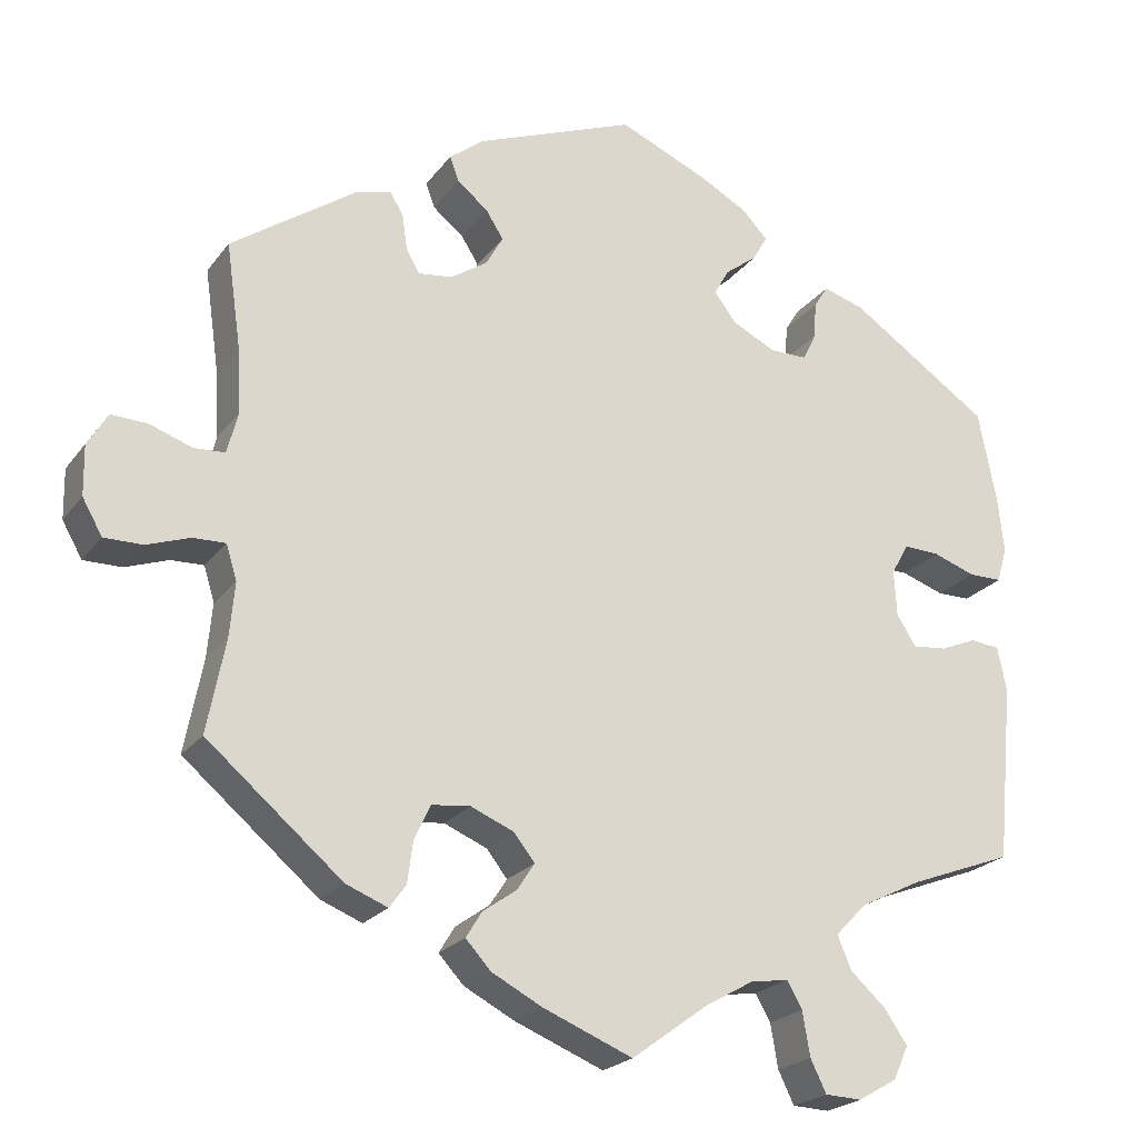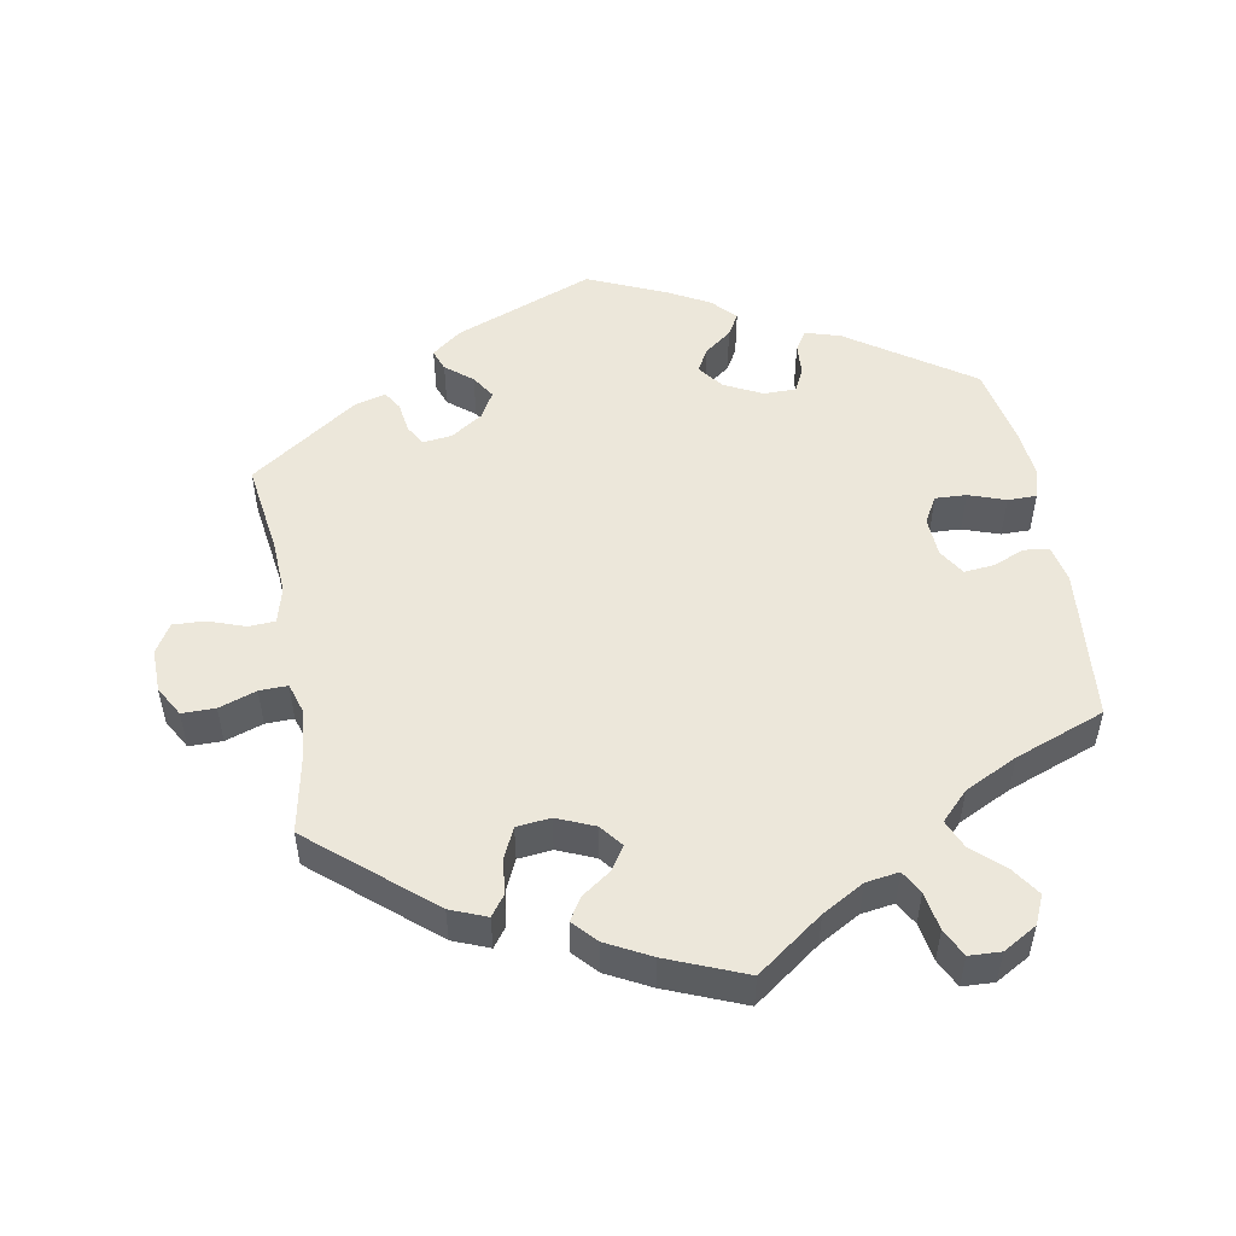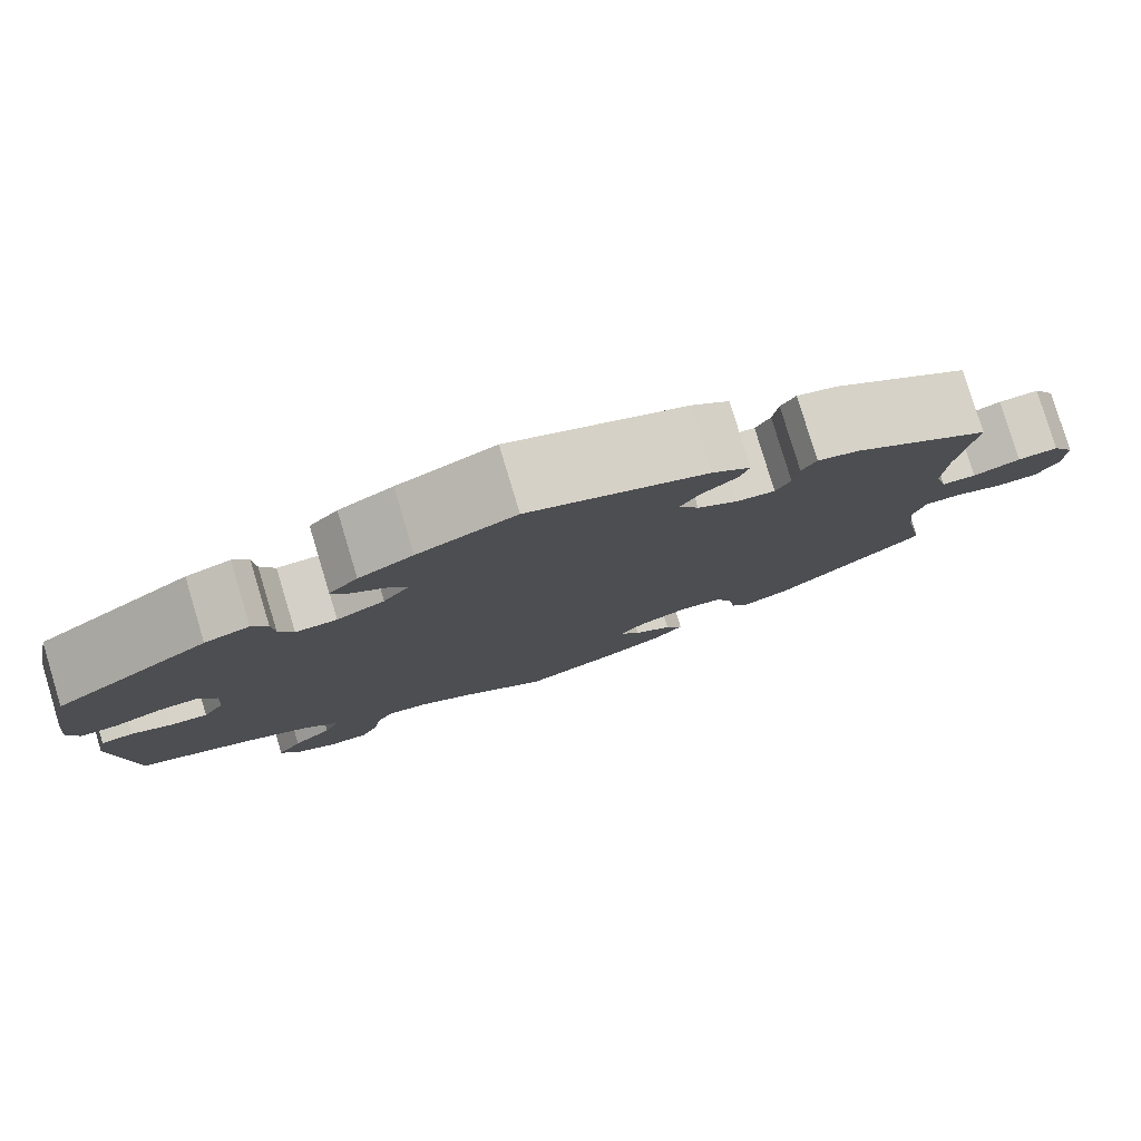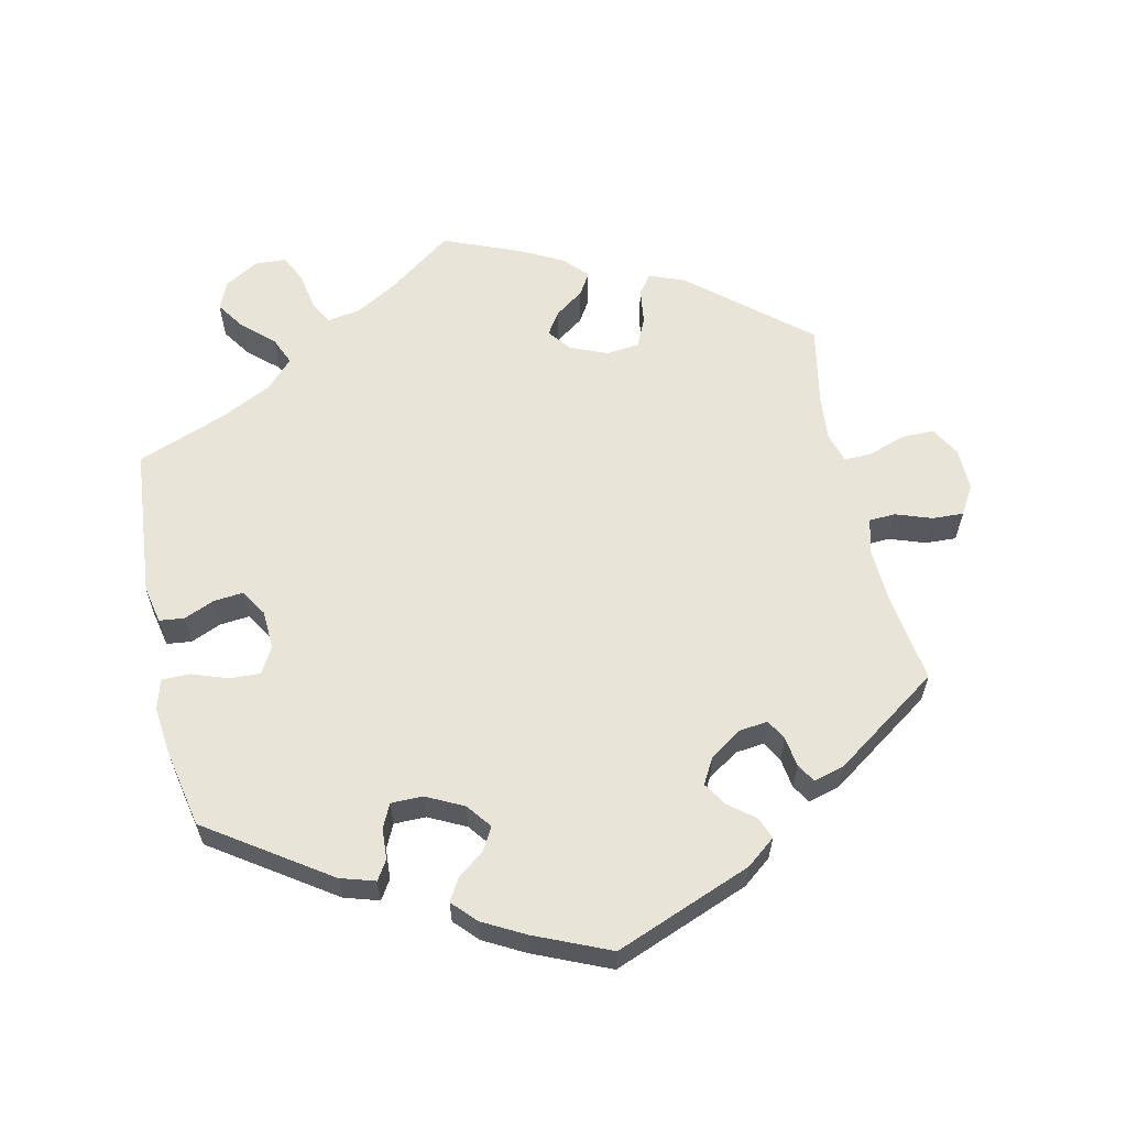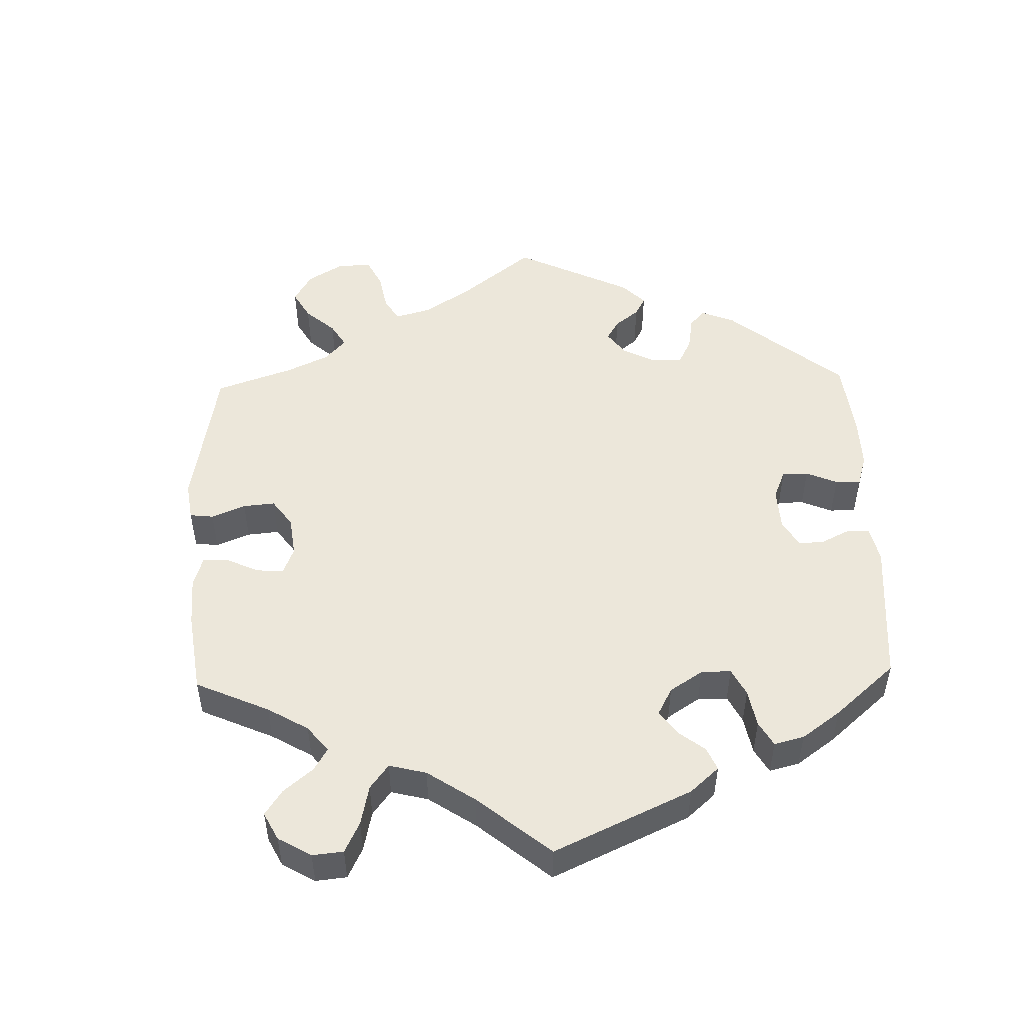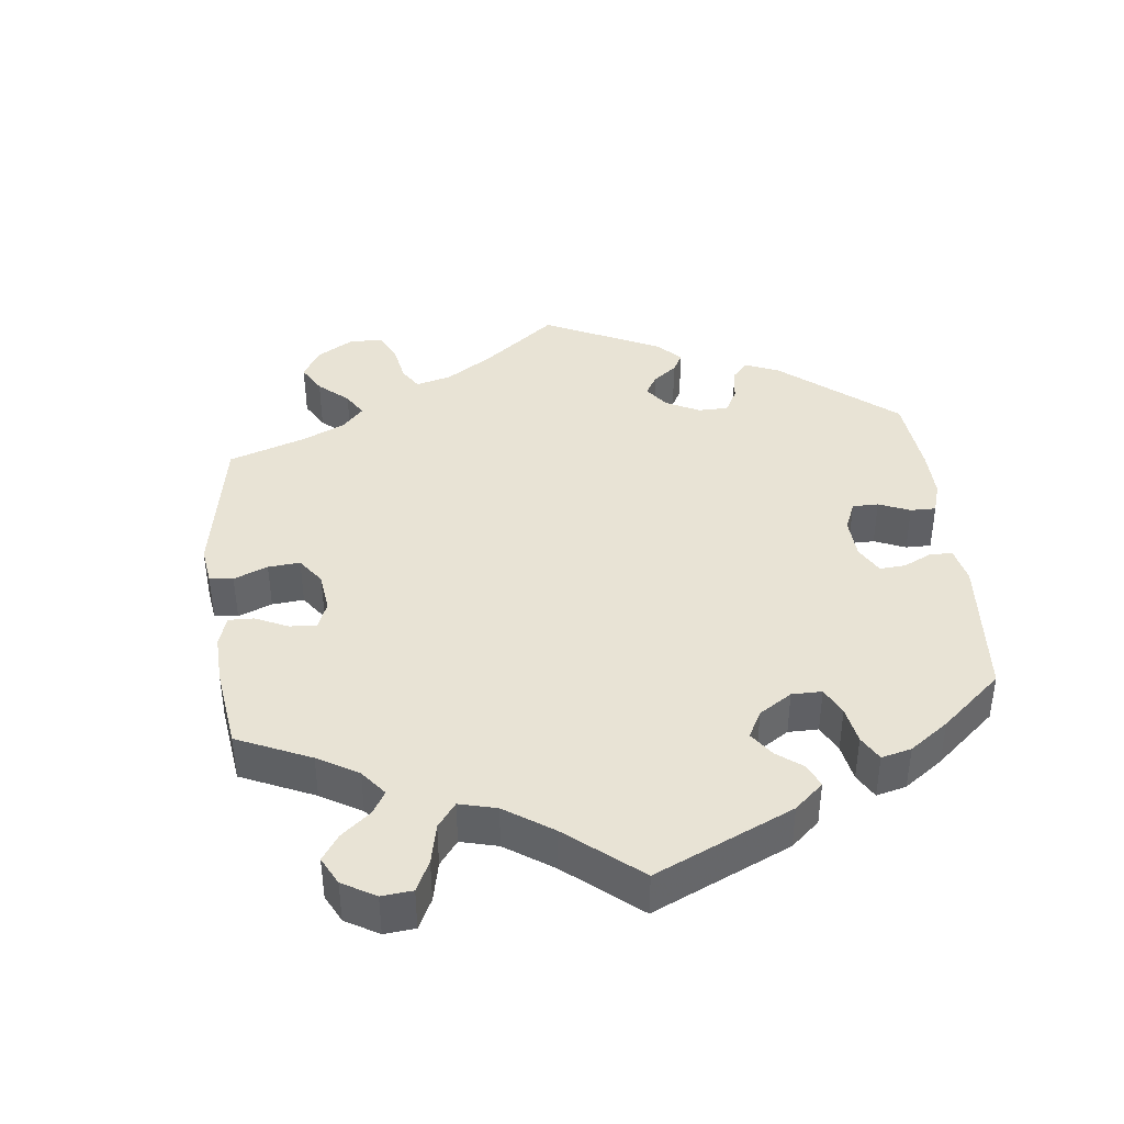
<metadata>
{"format":"obj","ext":"obj","renderer":"f3d","projection":"perspective","resolution":1024,"background":"white","views":[{"elev":-22.1,"azim":153.4,"up":"+Z"},{"elev":51.6,"azim":169.8,"up":"+Y"},{"elev":79.9,"azim":-16.8,"up":"+Z"},{"elev":60.7,"azim":-12.5,"up":"+Y"},{"elev":50.7,"azim":-121.7,"up":"+Y"},{"elev":41.0,"azim":-126.4,"up":"+Y"}]}
</metadata>
<code>
v 0.192 0.07 0.503
v 0.233 0.07 0.471
v 0.222 0.07 0.441
v 0.185 0.07 0.411
v 0.164 0.07 0.378
v 0.185 0.07 0.341
v 0.229 0.07 0.312
v 0.27 0.07 0.307
v 0.286 0.07 0.336
v 0.292 0.07 0.378
v 0.308 0.07 0.404
v 0.352 0.07 0.392
v 0.501 0.07 0.289
v 0.483 0.07 0.162
v 0.479 0.07 0.085
v 0.492 0.07 0.035
v 0.529 0.07 0.033
v 0.58 0.07 0.051
v 0.624 0.07 0.053
v 0.648 0.07 0.013
v 0.647 0.07 -0.047
v 0.623 0.07 -0.089
v 0.577 0.07 -0.089
v 0.525 0.07 -0.071
v 0.486 0.07 -0.07
v 0.473 0.07 -0.112
v 0.479 0.07 -0.177
v 0.501 0.07 -0.289
v 0.338 0.07 -0.427
v 0.288 0.07 -0.447
v 0.268 0.07 -0.42
v 0.261 0.07 -0.369
v 0.242 0.07 -0.328
v 0.195 0.07 -0.323
v 0.143 0.07 -0.345
v 0.118 0.07 -0.377
v 0.139 0.07 -0.409
v 0.18 0.07 -0.438
v 0.199 0.07 -0.469
v 0.169 0.07 -0.502
v 0.108 0.07 -0.534
v 0 0.07 -0.578
v -0.092 0.07 -0.511
v -0.15 0.07 -0.478
v -0.196 0.07 -0.471
v -0.214 0.07 -0.503
v -0.223 0.07 -0.556
v -0.242 0.07 -0.595
v -0.286 0.07 -0.597
v -0.333 0.07 -0.57
v -0.351 0.07 -0.53
v -0.324 0.07 -0.49
v -0.281 0.07 -0.451
v -0.264 0.07 -0.411
v -0.302 0.07 -0.372
v -0.375 0.07 -0.336
v -0.5 0.07 -0.289
v -0.52 0.07 -0.076
v -0.509 0.07 -0.023
v -0.474 0.07 -0.019
v -0.431 0.07 -0.037
v -0.389 0.07 -0.041
v -0.366 0.07 -0.004
v -0.363 0.07 0.051
v -0.384 0.07 0.088
v -0.427 0.07 0.086
v -0.478 0.07 0.068
v -0.518 0.07 0.068
v -0.53 0.07 0.11
v -0.523 0.07 0.177
v -0.501 0.07 0.288
v -0.332 0.07 0.403
v -0.283 0.07 0.418
v -0.266 0.07 0.391
v -0.263 0.07 0.347
v -0.247 0.07 0.314
v -0.202 0.07 0.314
v -0.15 0.07 0.34
v -0.123 0.07 0.375
v -0.141 0.07 0.407
v -0.179 0.07 0.436
v -0.197 0.07 0.467
v -0.166 0.07 0.5
v -0.107 0.07 0.532
v -0.001 0.07 0.578
v 0.192 0 0.503
v 0.233 0 0.471
v 0.222 0 0.441
v 0.185 0 0.411
v 0.164 0 0.378
v 0.185 0 0.341
v 0.229 0 0.312
v 0.27 0 0.307
v 0.286 0 0.336
v 0.292 0 0.378
v 0.308 0 0.404
v 0.352 0 0.392
v 0.501 0 0.289
v 0.483 0 0.162
v 0.479 0 0.085
v 0.492 0 0.035
v 0.529 0 0.033
v 0.58 0 0.051
v 0.624 0 0.053
v 0.648 0 0.013
v 0.647 0 -0.047
v 0.623 0 -0.089
v 0.577 0 -0.089
v 0.525 0 -0.071
v 0.486 0 -0.07
v 0.473 0 -0.112
v 0.479 0 -0.177
v 0.501 0 -0.289
v 0.338 0 -0.427
v 0.288 0 -0.447
v 0.268 0 -0.42
v 0.261 0 -0.369
v 0.242 0 -0.328
v 0.195 0 -0.323
v 0.143 0 -0.345
v 0.118 0 -0.377
v 0.139 0 -0.409
v 0.18 0 -0.438
v 0.199 0 -0.469
v 0.169 0 -0.502
v 0.108 0 -0.534
v 0 0 -0.578
v -0.092 0 -0.511
v -0.15 0 -0.478
v -0.196 0 -0.471
v -0.214 0 -0.503
v -0.223 0 -0.556
v -0.242 0 -0.595
v -0.286 0 -0.597
v -0.333 0 -0.57
v -0.351 0 -0.53
v -0.324 0 -0.49
v -0.281 0 -0.451
v -0.264 0 -0.411
v -0.302 0 -0.372
v -0.375 0 -0.336
v -0.5 0 -0.289
v -0.52 0 -0.076
v -0.509 0 -0.023
v -0.474 0 -0.019
v -0.431 0 -0.037
v -0.389 0 -0.041
v -0.366 0 -0.004
v -0.363 0 0.051
v -0.384 0 0.088
v -0.427 0 0.086
v -0.478 0 0.068
v -0.518 0 0.068
v -0.53 0 0.11
v -0.523 0 0.177
v -0.501 0 0.288
v -0.332 0 0.403
v -0.283 0 0.418
v -0.266 0 0.391
v -0.263 0 0.347
v -0.247 0 0.314
v -0.202 0 0.314
v -0.15 0 0.34
v -0.123 0 0.375
v -0.141 0 0.407
v -0.179 0 0.436
v -0.197 0 0.467
v -0.166 0 0.5
v -0.107 0 0.532
v -0.001 0 0.578
f 80 81 82 83
f 79 80 83 84
f 72 73 74 75
f 72 75 76
f 71 72 76
f 70 71 76 77
f 66 67 68 69
f 65 66 69 70
f 58 59 60 61
f 56 57 58 61
f 55 56 61 62
f 54 55 62 63
f 50 51 52 53
f 48 49 50 53
f 46 47 48 53
f 45 46 53 54
f 44 45 54 63
f 40 41 42 43
f 37 38 39 40
f 36 37 40 43
f 35 36 43 44
f 29 30 31 32
f 27 28 29 32
f 26 27 32 33
f 25 26 33 34
f 21 22 23 24
f 21 24 25
f 20 21 25
f 17 18 19 20
f 16 17 20 25
f 15 16 25 34
f 11 12 13 14
f 9 10 11 14
f 8 9 14 15
f 7 8 15 34
f 1 2 3 4
f 1 4 5
f 79 84 85 1
f 65 70 77
f 64 65 77 78
f 35 44 63 64
f 6 7 34 35
f 5 6 35 64
f 64 78 79
f 1 5 64 79
f 168 167 166 165
f 169 168 165 164
f 160 159 158 157
f 161 160 157
f 161 157 156
f 162 161 156 155
f 154 153 152 151
f 155 154 151 150
f 146 145 144 143
f 146 143 142 141
f 147 146 141 140
f 148 147 140 139
f 138 137 136 135
f 138 135 134 133
f 138 133 132 131
f 139 138 131 130
f 148 139 130 129
f 128 127 126 125
f 125 124 123 122
f 128 125 122 121
f 129 128 121 120
f 117 116 115 114
f 117 114 113 112
f 118 117 112 111
f 119 118 111 110
f 109 108 107 106
f 110 109 106
f 110 106 105
f 105 104 103 102
f 110 105 102 101
f 119 110 101 100
f 99 98 97 96
f 99 96 95 94
f 100 99 94 93
f 119 100 93 92
f 89 88 87 86
f 90 89 86
f 86 170 169 164
f 162 155 150
f 163 162 150 149
f 149 148 129 120
f 120 119 92 91
f 149 120 91 90
f 164 163 149
f 164 149 90 86
f 1 86 87 2
f 2 87 88 3
f 3 88 89 4
f 4 89 90 5
f 5 90 91 6
f 6 91 92 7
f 7 92 93 8
f 8 93 94 9
f 9 94 95 10
f 10 95 96 11
f 11 96 97 12
f 12 97 98 13
f 13 98 99 14
f 14 99 100 15
f 15 100 101 16
f 16 101 102 17
f 17 102 103 18
f 18 103 104 19
f 19 104 105 20
f 20 105 106 21
f 21 106 107 22
f 22 107 108 23
f 23 108 109 24
f 24 109 110 25
f 25 110 111 26
f 26 111 112 27
f 27 112 113 28
f 28 113 114 29
f 29 114 115 30
f 30 115 116 31
f 31 116 117 32
f 32 117 118 33
f 33 118 119 34
f 34 119 120 35
f 35 120 121 36
f 36 121 122 37
f 37 122 123 38
f 38 123 124 39
f 39 124 125 40
f 40 125 126 41
f 41 126 127 42
f 42 127 128 43
f 43 128 129 44
f 44 129 130 45
f 45 130 131 46
f 46 131 132 47
f 47 132 133 48
f 48 133 134 49
f 49 134 135 50
f 50 135 136 51
f 51 136 137 52
f 52 137 138 53
f 53 138 139 54
f 54 139 140 55
f 55 140 141 56
f 56 141 142 57
f 57 142 143 58
f 58 143 144 59
f 59 144 145 60
f 60 145 146 61
f 61 146 147 62
f 62 147 148 63
f 63 148 149 64
f 64 149 150 65
f 65 150 151 66
f 66 151 152 67
f 67 152 153 68
f 68 153 154 69
f 69 154 155 70
f 70 155 156 71
f 71 156 157 72
f 72 157 158 73
f 73 158 159 74
f 74 159 160 75
f 75 160 161 76
f 76 161 162 77
f 77 162 163 78
f 78 163 164 79
f 79 164 165 80
f 80 165 166 81
f 81 166 167 82
f 82 167 168 83
f 83 168 169 84
f 84 169 170 85
f 85 170 86 1

</code>
